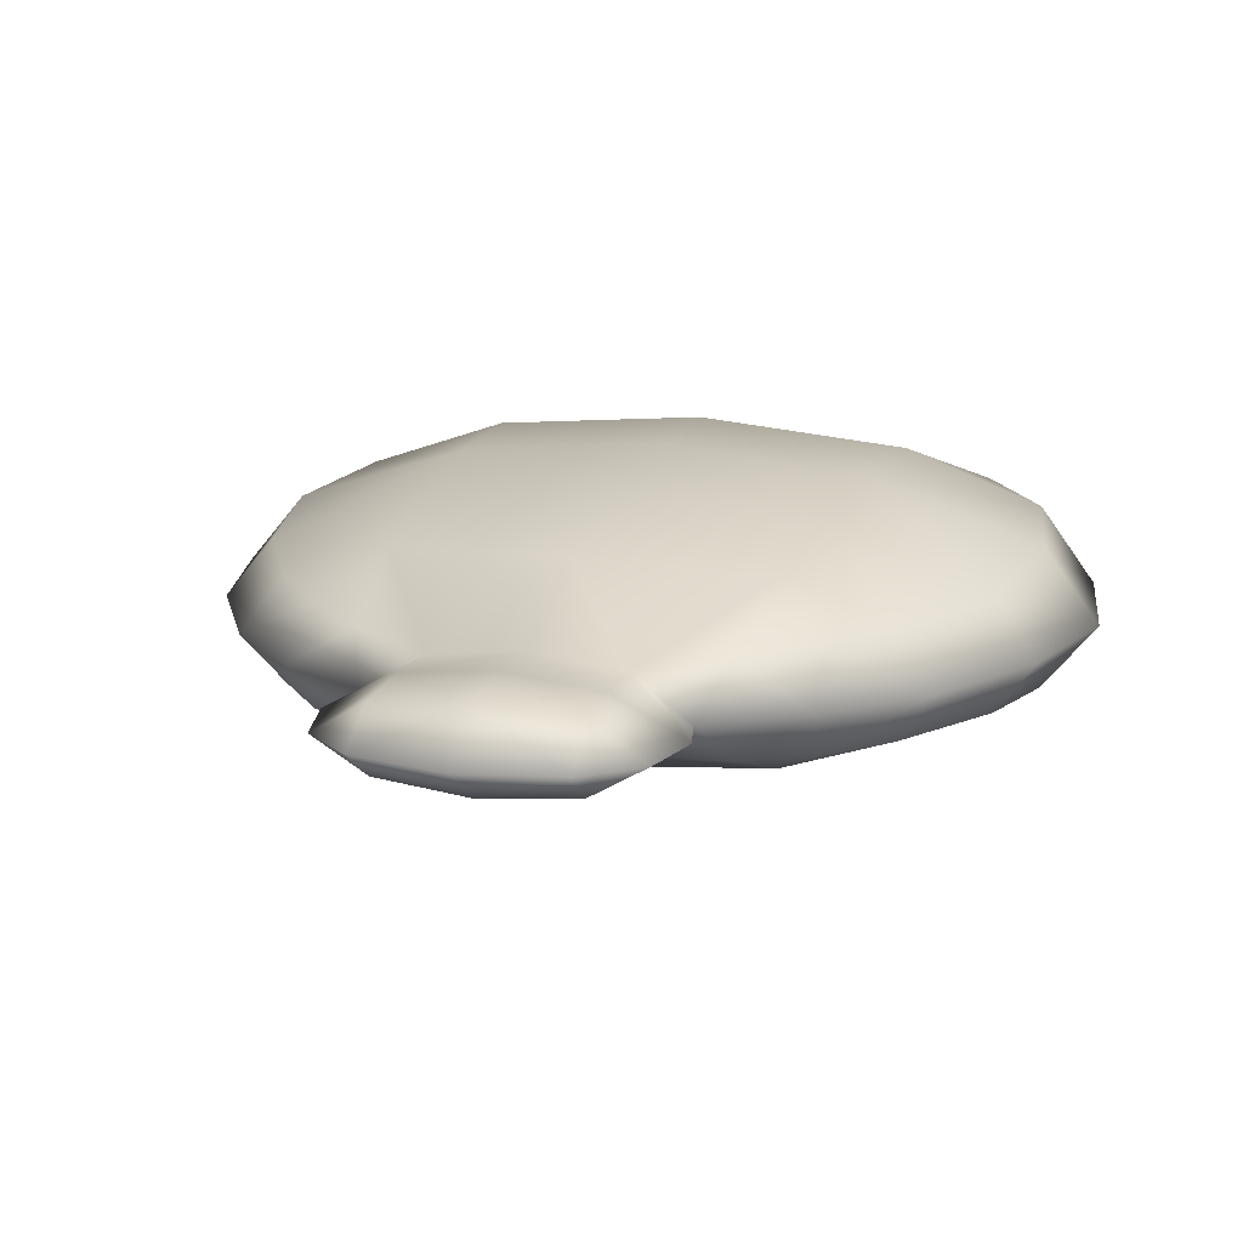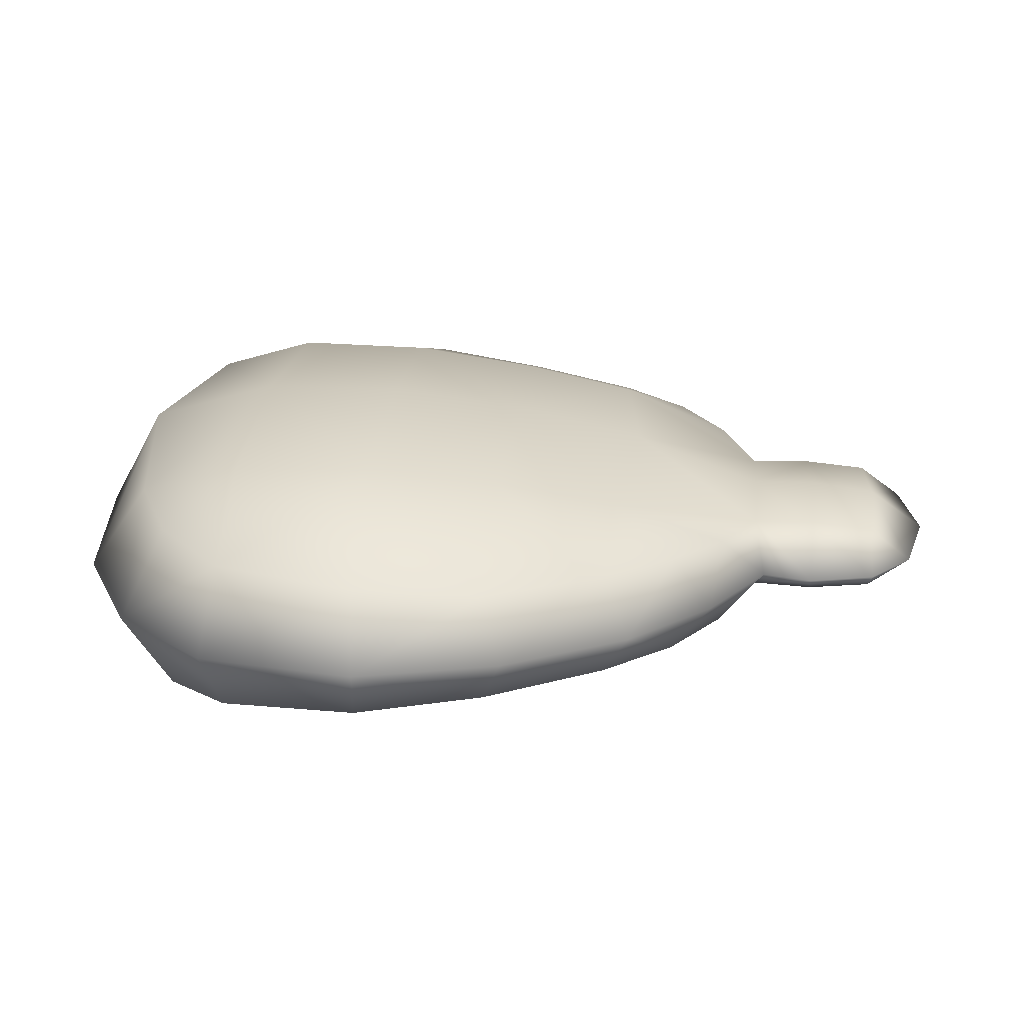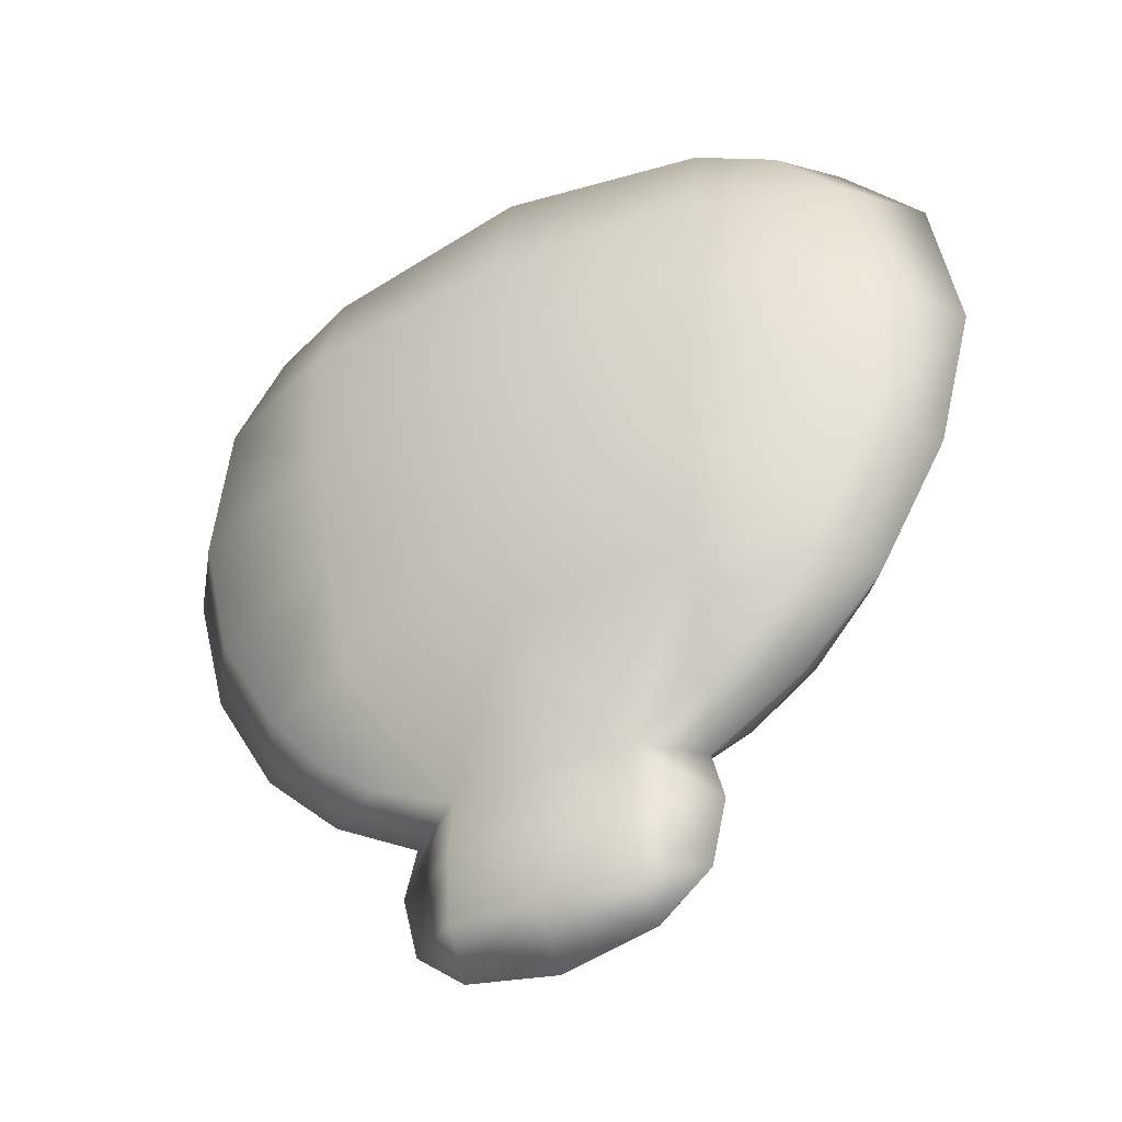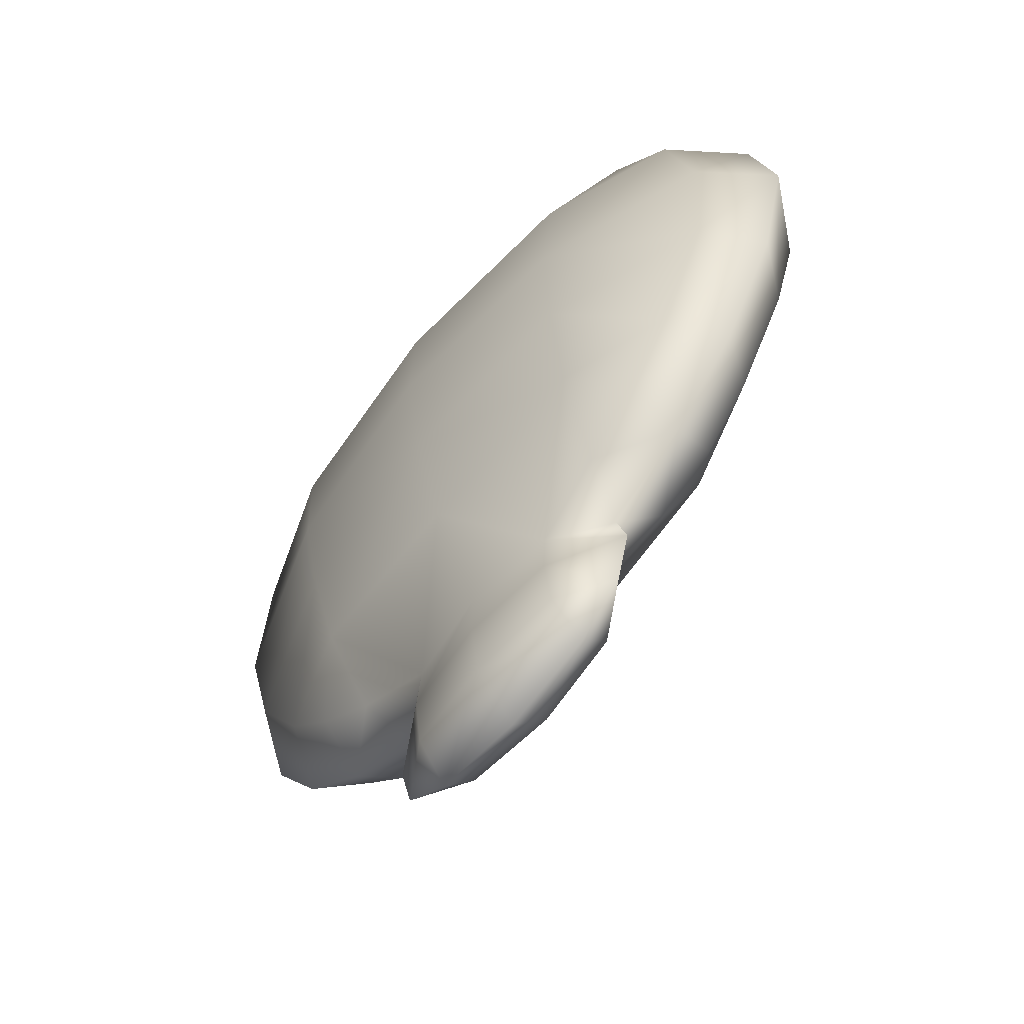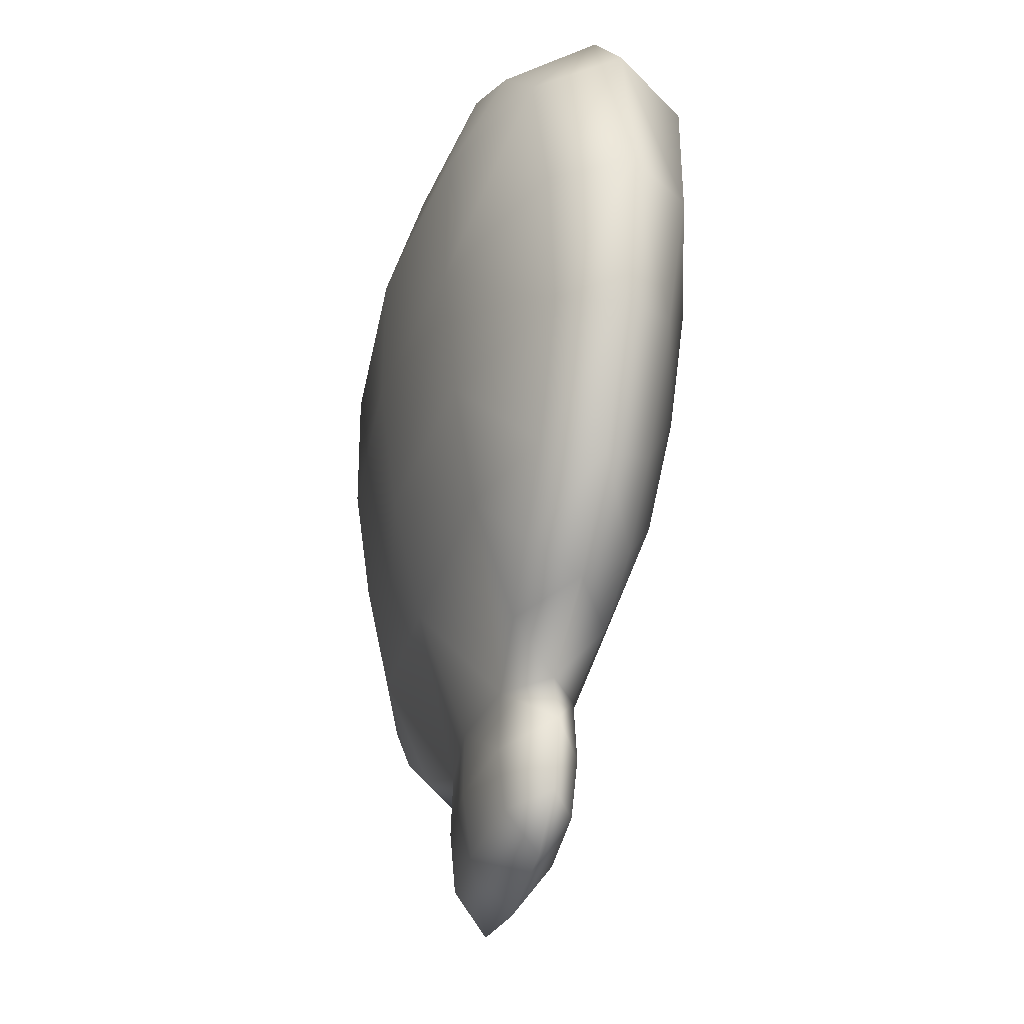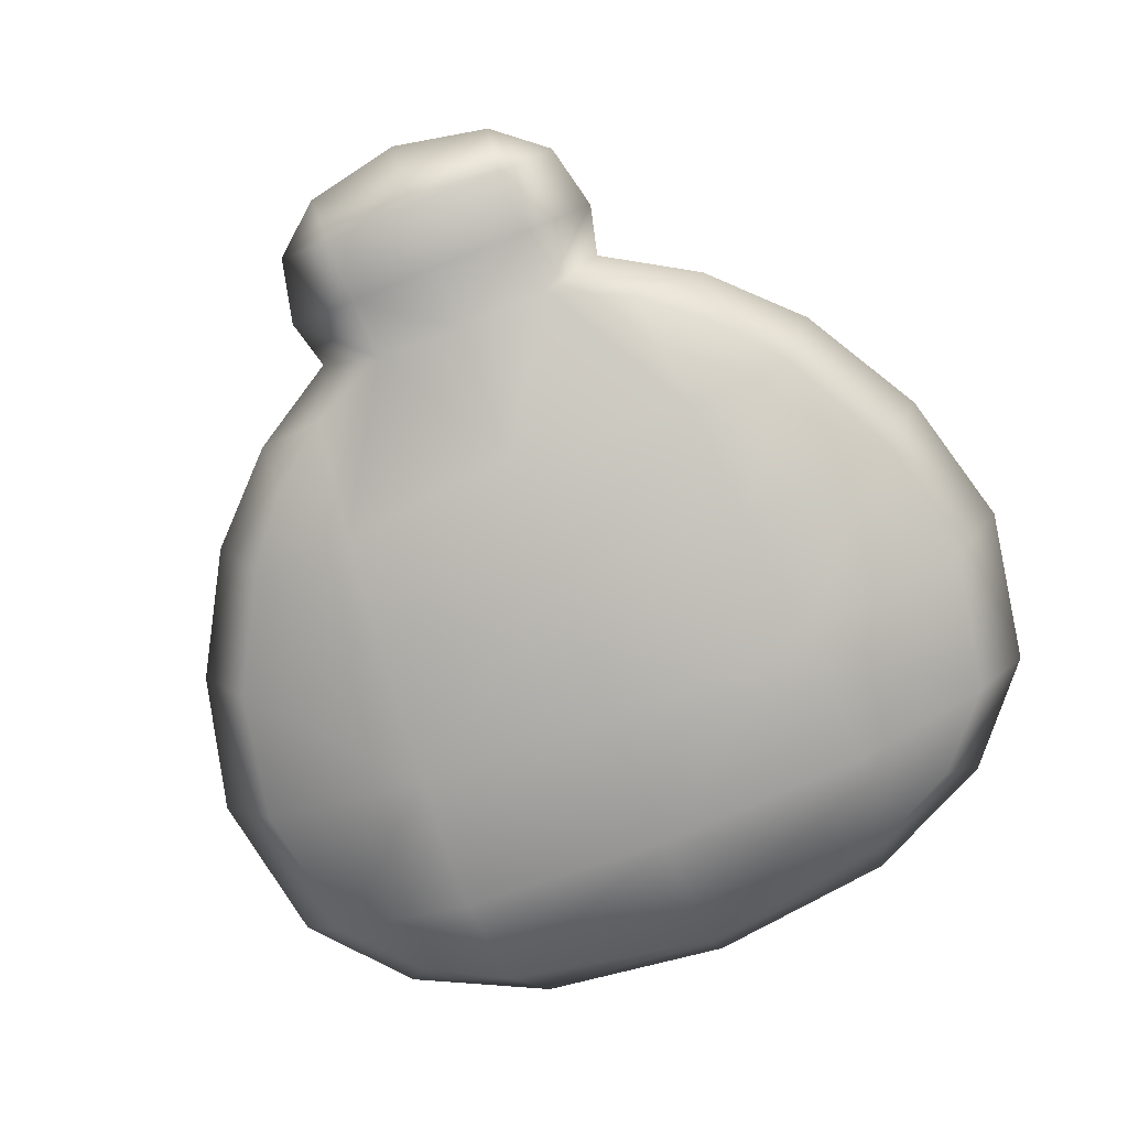
<metadata>
{"format":"obj","ext":"obj","renderer":"f3d","projection":"perspective","resolution":1024,"background":"white","views":[{"elev":15.7,"azim":17.1,"up":"+Z"},{"elev":22.4,"azim":-84.6,"up":"+Z"},{"elev":-40.5,"azim":29.6,"up":"+Y"},{"elev":-66.2,"azim":-129.8,"up":"+Y"},{"elev":-34.1,"azim":74.6,"up":"+Y"},{"elev":-76.0,"azim":21.8,"up":"+Z"}]}
</metadata>
<code>
g mesh_razorshell
v -0.1301 0.2407 0.0001161
v -0.0001161 0.2192 -0.07075
v -0.0001161 0.2576 0.0001161
v 0.1306 0.2407 0.0001161
v -0.1418 0.1952 -0.0662
v -0.0001161 0.1295 -0.09741
v -0.2212 0.1958 0.0001161
v 0.1423 0.1952 -0.0662
v 0.2209 0.1958 0.0001161
v -0.1971 0.1685 -0.05905
v -0.1457 0.1269 -0.08505
v -0.1392 0.03132 -0.0857
v -0.2407 0.1223 -0.0519
v -0.2771 0.1288 0.0001161
v -0.2576 0.02807 -0.04604
v -0.2946 0.02222 0.0001161
v -0.2413 -0.05905 -0.03824
v -0.2693 -0.07335 0.0001161
v -0.1978 -0.1384 -0.03564
v -0.2212 -0.1566 0.0001161
v -0.1321 -0.05775 -0.07595
v -0.0001161 -0.06555 -0.0857
v -0.1588 -0.1852 -0.03434
v -0.1646 -0.2125 0.0001161
v -0.1249 -0.141 -0.0597
v -0.1158 -0.219 -0.03044
v -0.1022 -0.2502 0.0001161
v -0.06188 -0.2437 -0.02459
v -0.1106 -0.284 0.0001161
v -0.0001161 0.03262 -0.09871
v 0.139 0.03132 -0.0857
v -0.0001161 -0.1546 -0.06555
v -0.06253 -0.2859 -0.02654
v -0.09959 -0.3289 0.0001161
v 0.1462 0.1269 -0.08505
v 0.1975 0.1685 -0.05905
v 0.2404 0.1223 -0.0519
v 0.2768 0.1288 0.0001161
v 0.2573 0.02807 -0.04604
v 0.2944 0.02222 0.0001161
v 0.2411 -0.05905 -0.03824
v 0.269 -0.07335 0.0001161
v 0.1319 -0.05775 -0.07595
v 0.1982 -0.1384 -0.03564
v 0.2209 -0.1566 0.0001161
v 0.1247 -0.141 -0.0597
v 0.1585 -0.1852 -0.03434
v 0.165 -0.2125 0.0001161
v 0.1156 -0.219 -0.03044
v 0.102 -0.2502 0.0001161
v 0.0623 -0.2437 -0.02459
v 0.1104 -0.284 0.0001161
v -0.0001161 -0.2424 -0.03239
v 0.06295 -0.2859 -0.02654
v 0.1 -0.3289 0.0001161
v -0.0001161 -0.2872 -0.03304
v -0.0001161 -0.3321 -0.02719
v 0.06295 -0.3282 -0.02199
v 0.0649 -0.3575 0.0001161
v -0.0001161 -0.3705 0.0001161
v -0.06513 -0.3575 0.0001161
v -0.06318 -0.3282 -0.02199
v -0.1301 0.2407 0.0001161
v -0.0001161 0.2576 0.0001161
v -0.0001161 0.2192 0.07098
v 0.1306 0.2407 0.0001161
v -0.1418 0.1952 0.06578
v -0.0001161 0.1295 0.09764
v -0.2212 0.1958 0.0001161
v 0.1423 0.1952 0.06578
v 0.2209 0.1958 0.0001161
v -0.1971 0.1685 0.05863
v -0.1457 0.1269 0.08528
v -0.1392 0.03132 0.08593
v -0.2407 0.1223 0.05213
v -0.2771 0.1288 0.0001161
v -0.2576 0.02807 0.04628
v -0.2946 0.02222 0.0001161
v -0.2413 -0.05905 0.03782
v -0.2693 -0.07335 0.0001161
v -0.1978 -0.1384 0.03587
v -0.2212 -0.1566 0.0001161
v -0.1321 -0.05775 0.07553
v -0.0001161 -0.06555 0.08593
v -0.1588 -0.1852 0.03457
v -0.1646 -0.2125 0.0001161
v -0.1249 -0.141 0.05993
v -0.1158 -0.219 0.03067
v -0.1022 -0.2502 0.0001161
v -0.06188 -0.2437 0.02482
v -0.1106 -0.284 0.0001161
v -0.0001161 0.03262 0.09829
v 0.139 0.03132 0.08593
v -0.0001161 -0.1546 0.06578
v -0.06253 -0.2859 0.02612
v -0.09959 -0.3289 0.0001161
v 0.1462 0.1269 0.08528
v 0.1975 0.1685 0.05863
v 0.2404 0.1223 0.05213
v 0.2768 0.1288 0.0001161
v 0.2573 0.02807 0.04628
v 0.2944 0.02222 0.0001161
v 0.2411 -0.05905 0.03782
v 0.269 -0.07335 0.0001161
v 0.1319 -0.05775 0.07553
v 0.1982 -0.1384 0.03587
v 0.2209 -0.1566 0.0001161
v 0.1247 -0.141 0.05993
v 0.1585 -0.1852 0.03457
v 0.165 -0.2125 0.0001161
v 0.1156 -0.219 0.03067
v 0.102 -0.2502 0.0001161
v 0.0623 -0.2437 0.02482
v 0.1104 -0.284 0.0001161
v -0.0001161 -0.2424 0.03262
v 0.06295 -0.2859 0.02612
v 0.1 -0.3289 0.0001161
v -0.0001161 -0.2872 0.03327
v -0.0001161 -0.3321 0.02742
v 0.06295 -0.3282 0.02222
v 0.0649 -0.3575 0.0001161
v -0.0001161 -0.3705 0.0001161
v -0.06513 -0.3575 0.0001161
v -0.06318 -0.3282 0.02222
g mesh_razorshell_0
f 3 2 1
f 2 3 4
f 2 5 1
f 5 2 6
f 7 1 5
f 8 2 4
f 2 8 6
f 4 9 8
f 10 7 5
f 5 11 10
f 11 5 6
f 11 6 12
f 7 10 13
f 10 11 13
f 13 11 12
f 14 7 13
f 14 13 15
f 15 13 12
f 16 14 15
f 16 15 17
f 15 12 17
f 18 16 17
f 18 17 19
f 20 18 19
f 12 21 17
f 17 21 19
f 21 12 22
f 20 19 23
f 24 20 23
f 21 25 19
f 23 19 25
f 21 22 25
f 24 23 26
f 26 23 25
f 27 24 26
f 26 28 27
f 26 25 28
f 29 27 28
f 12 30 22
f 30 31 22
f 6 30 12
f 30 6 31
f 22 32 25
f 25 32 28
f 33 29 28
f 29 33 34
f 6 35 31
f 8 35 6
f 35 8 36
f 9 36 8
f 35 36 37
f 36 9 37
f 35 37 31
f 9 38 37
f 37 38 39
f 37 39 31
f 38 40 39
f 39 40 41
f 31 39 41
f 40 42 41
f 43 31 41
f 31 43 22
f 41 42 44
f 43 41 44
f 42 45 44
f 22 43 46
f 46 43 44
f 32 22 46
f 44 45 47
f 44 47 46
f 45 48 47
f 47 48 49
f 47 49 46
f 48 50 49
f 46 49 51
f 51 49 50
f 46 51 32
f 50 52 51
f 32 51 53
f 28 32 53
f 28 53 33
f 52 54 51
f 53 51 54
f 54 52 55
f 53 56 33
f 56 53 54
f 33 56 57
f 56 54 57
f 58 54 55
f 54 58 57
f 58 55 59
f 58 59 57
f 59 60 57
f 60 61 57
f 62 33 57
f 61 62 57
f 33 62 34
f 34 62 61
f 65 64 63
f 64 65 66
f 67 65 63
f 65 67 68
f 63 69 67
f 65 70 66
f 70 65 68
f 71 66 70
f 69 72 67
f 73 67 72
f 67 73 68
f 68 73 74
f 72 69 75
f 73 72 75
f 73 75 74
f 69 76 75
f 75 76 77
f 75 77 74
f 76 78 77
f 77 78 79
f 74 77 79
f 78 80 79
f 79 80 81
f 80 82 81
f 83 74 79
f 83 79 81
f 74 83 84
f 81 82 85
f 82 86 85
f 87 83 81
f 81 85 87
f 84 83 87
f 85 86 88
f 85 88 87
f 86 89 88
f 90 88 89
f 87 88 90
f 89 91 90
f 92 74 84
f 93 92 84
f 92 68 74
f 68 92 93
f 94 84 87
f 94 87 90
f 91 95 90
f 95 91 96
f 97 68 93
f 97 70 68
f 70 97 98
f 98 71 70
f 98 97 99
f 71 98 99
f 99 97 93
f 100 71 99
f 100 99 101
f 101 99 93
f 102 100 101
f 102 101 103
f 101 93 103
f 104 102 103
f 93 105 103
f 105 93 84
f 104 103 106
f 103 105 106
f 107 104 106
f 105 84 108
f 105 108 106
f 84 94 108
f 107 106 109
f 109 106 108
f 110 107 109
f 110 109 111
f 111 109 108
f 112 110 111
f 111 108 113
f 111 113 112
f 113 108 94
f 114 112 113
f 113 94 115
f 94 90 115
f 115 90 95
f 116 114 113
f 113 115 116
f 114 116 117
f 118 115 95
f 115 118 116
f 118 95 119
f 116 118 119
f 116 120 117
f 120 116 119
f 117 120 121
f 121 120 119
f 122 121 119
f 123 122 119
f 95 124 119
f 124 123 119
f 124 95 96
f 124 96 123

</code>
